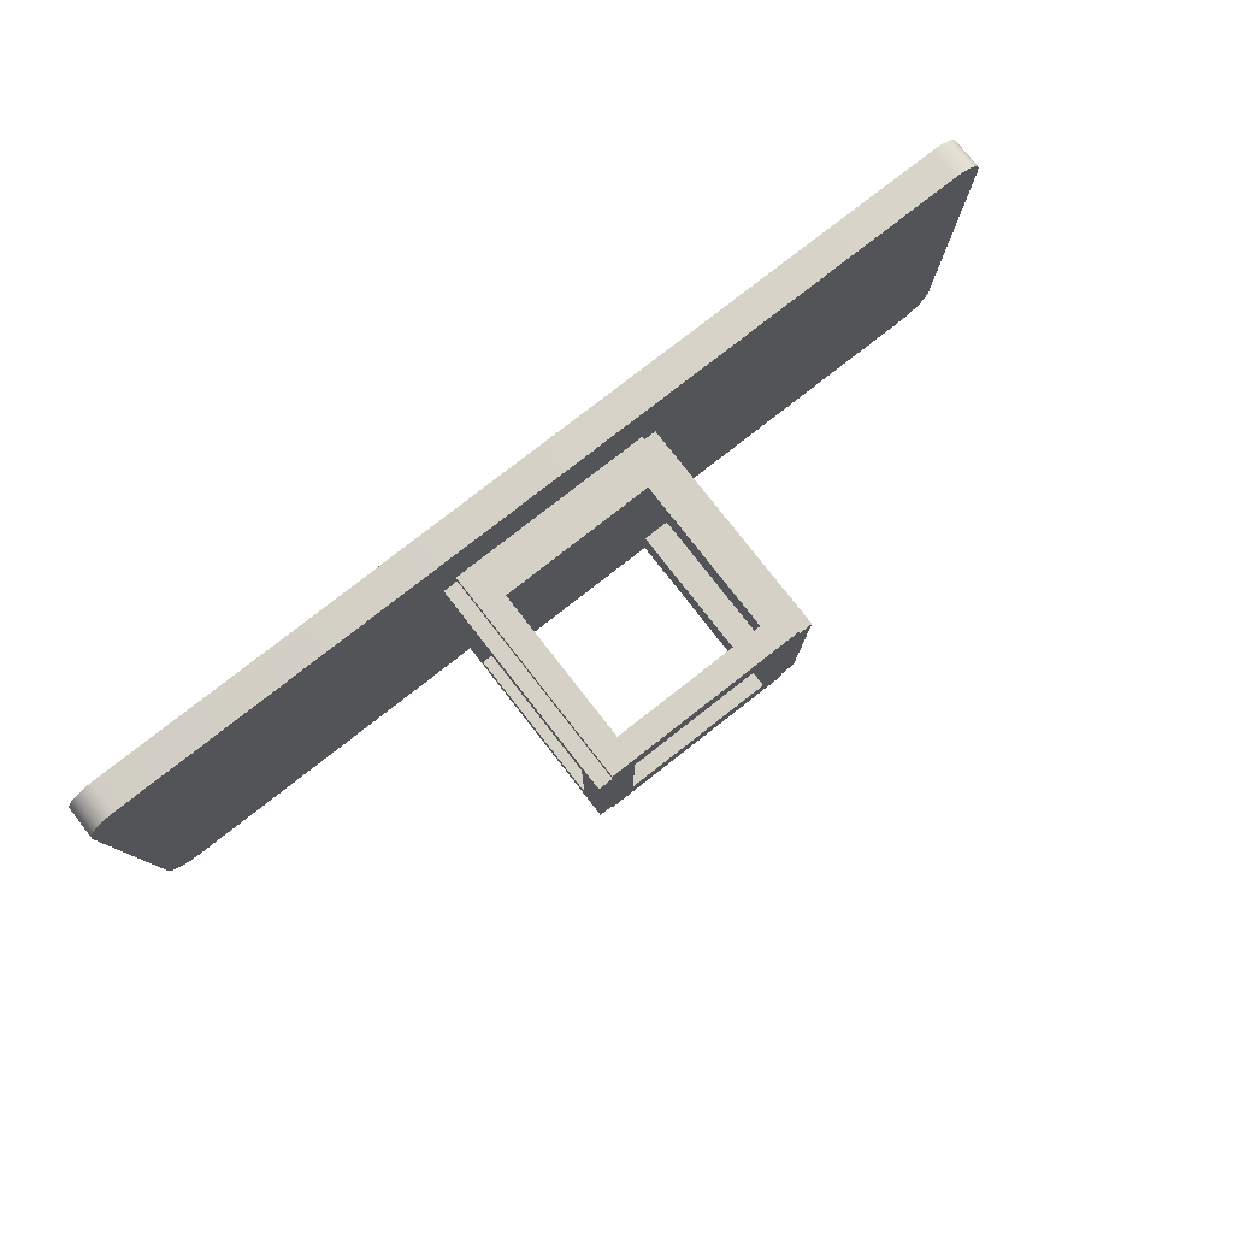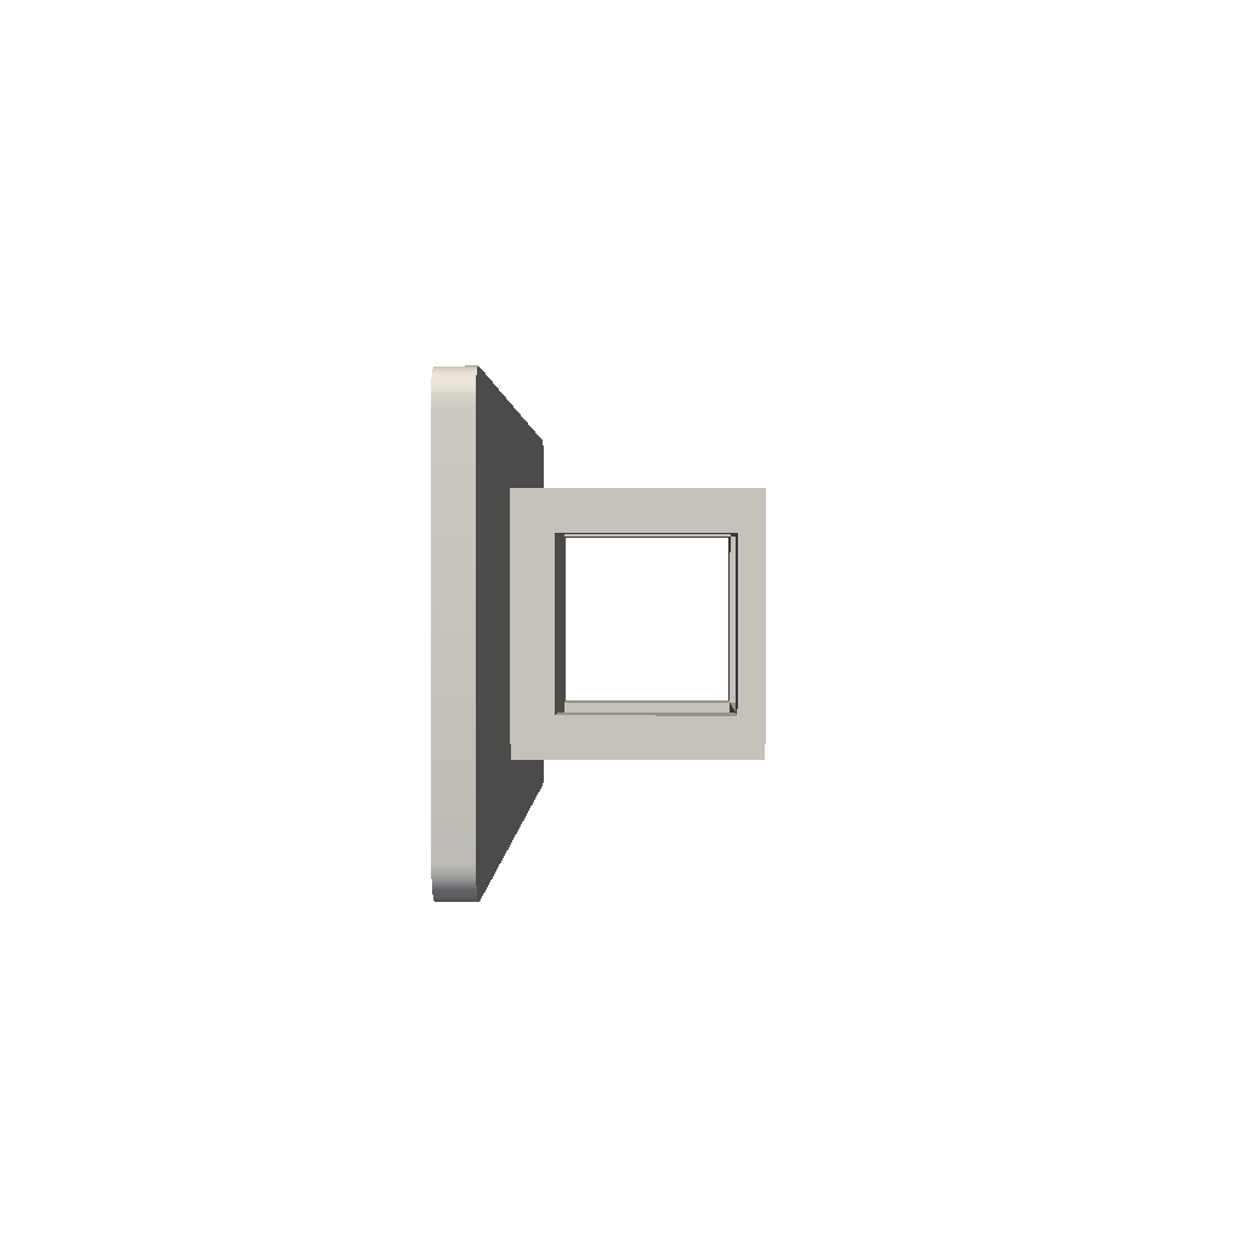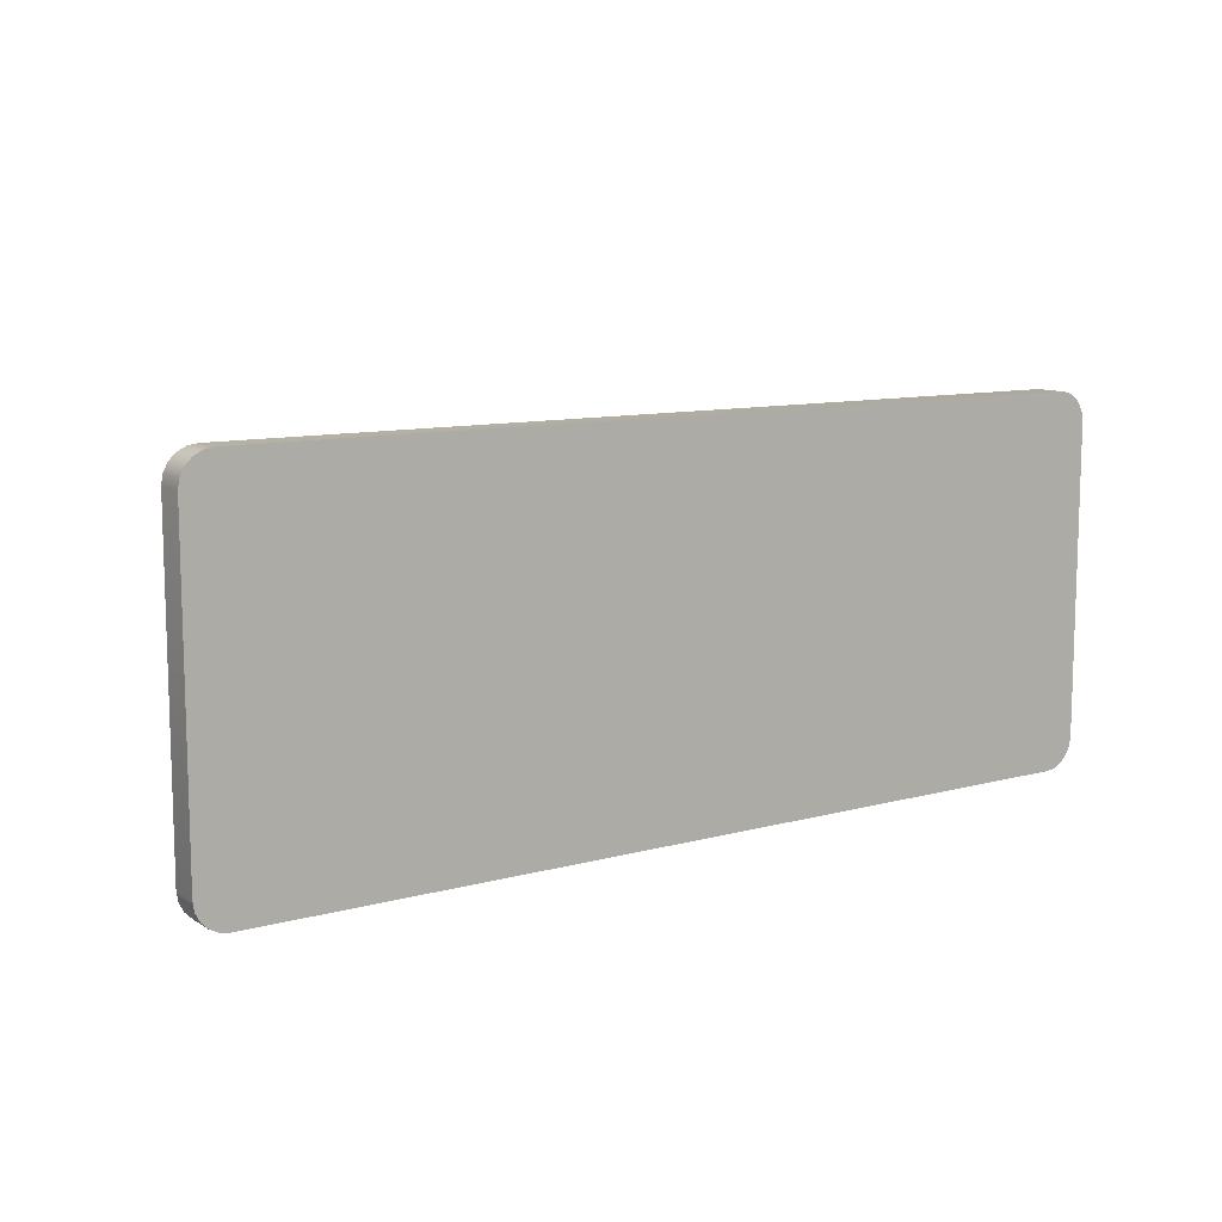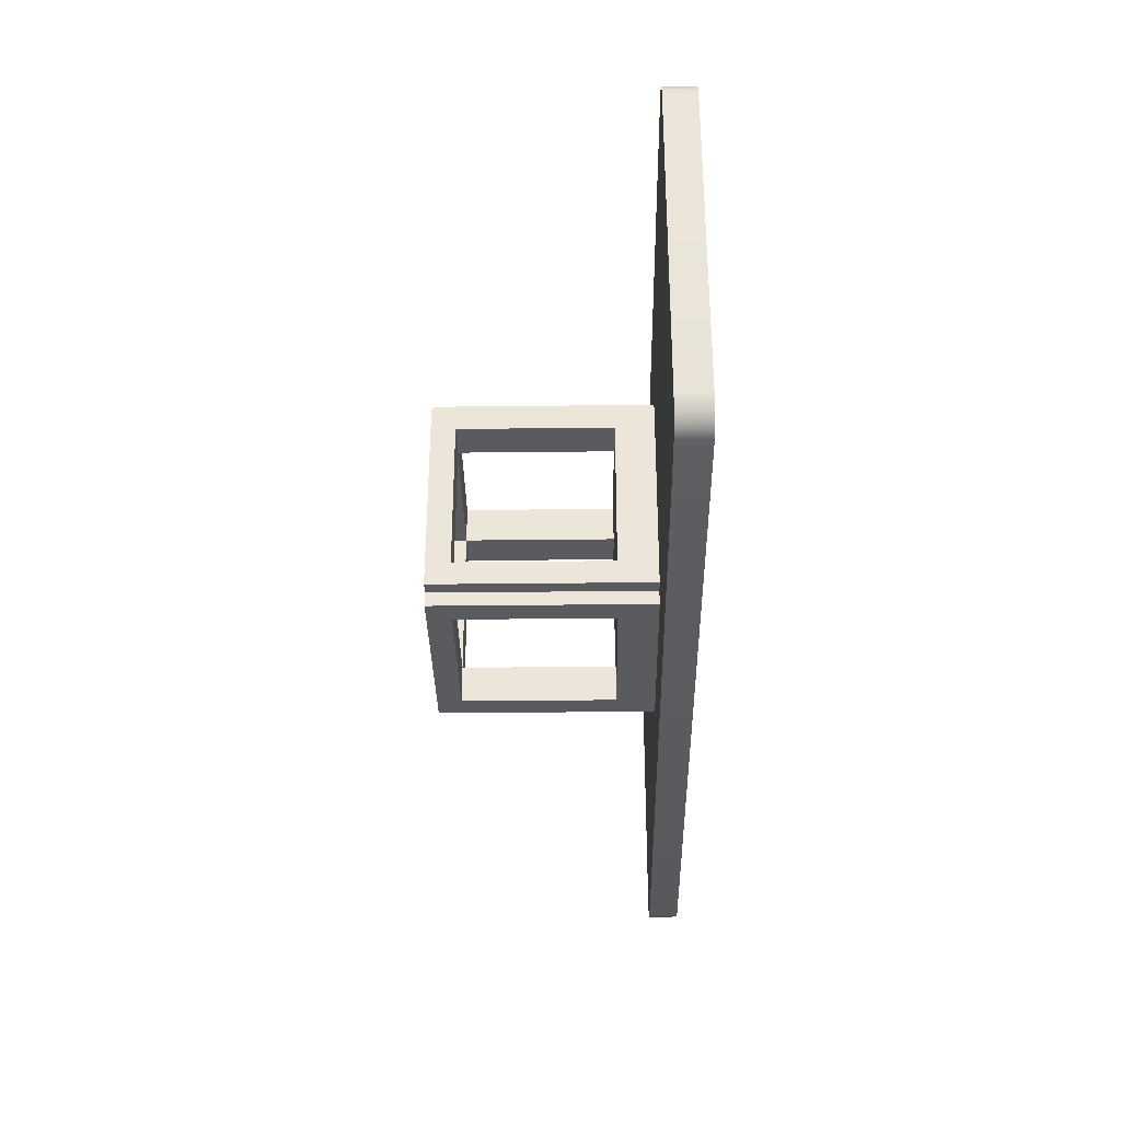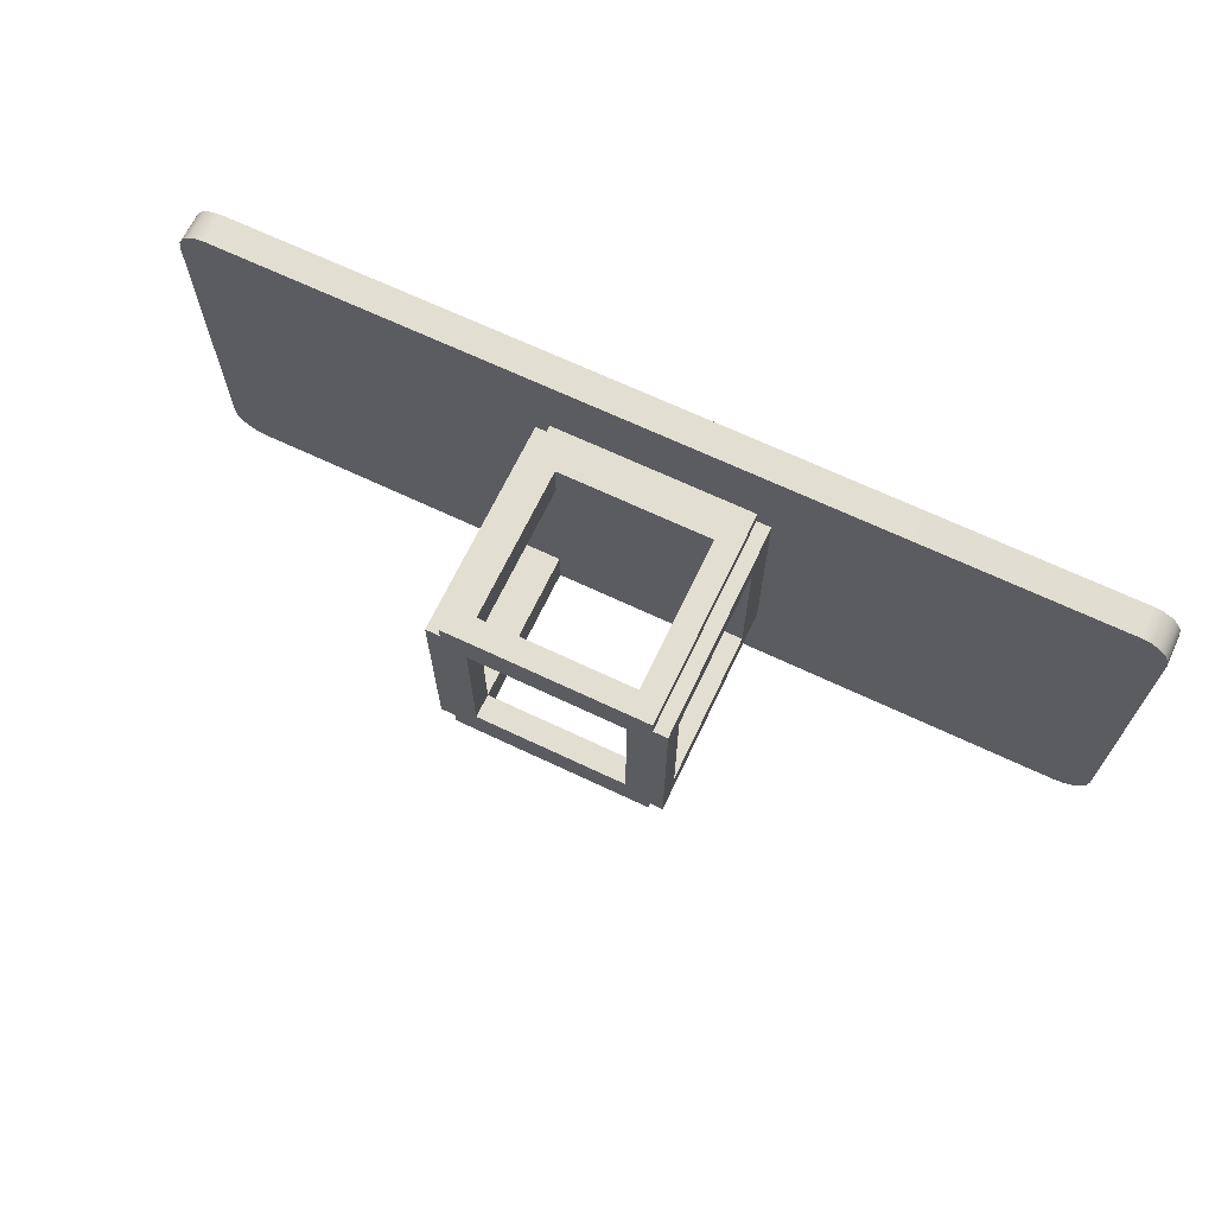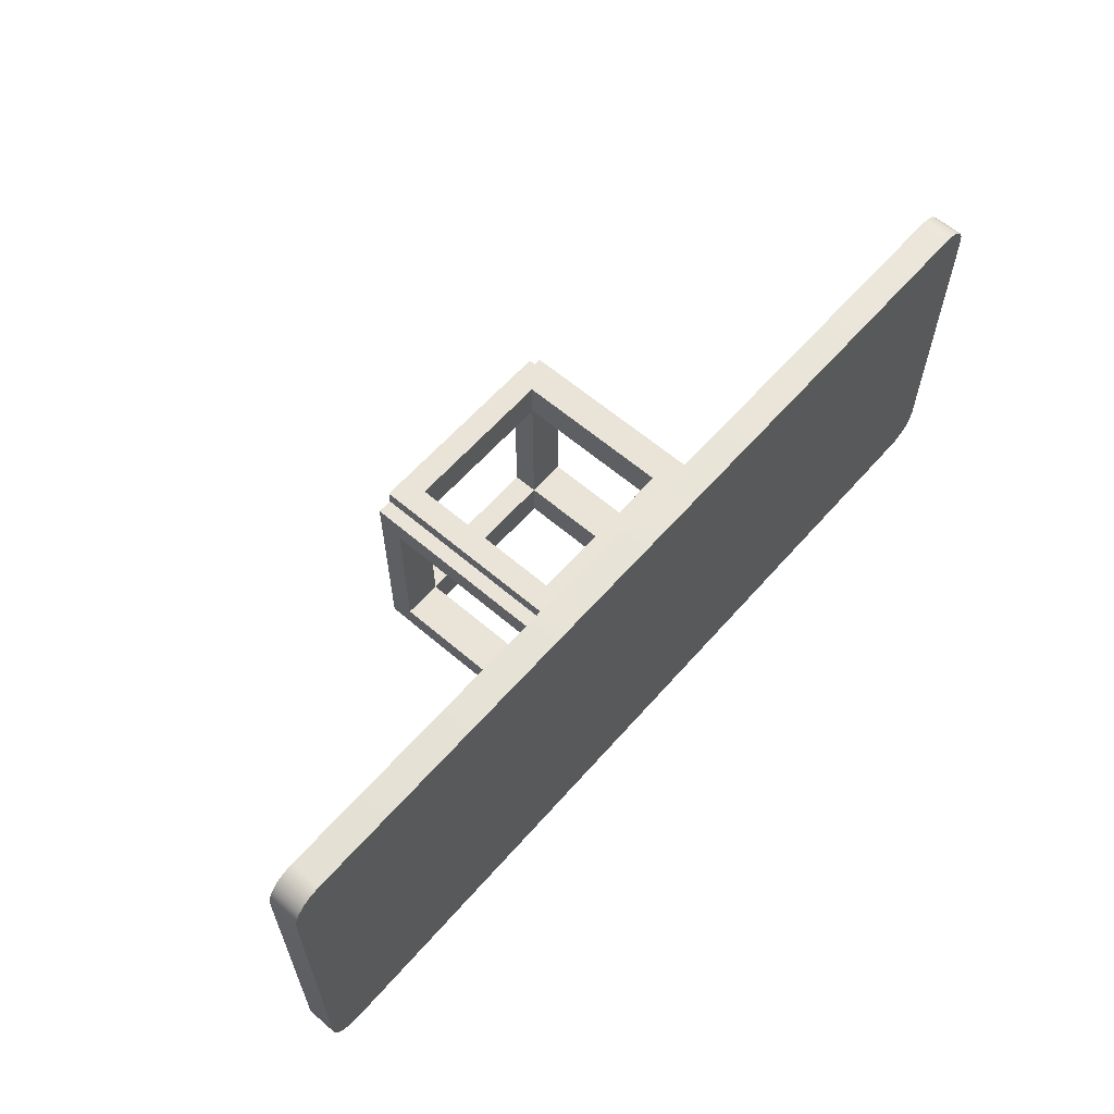
<metadata>
{"format":"obj","ext":"obj","renderer":"f3d","projection":"perspective","resolution":1024,"background":"white","views":[{"elev":78.8,"azim":-38.0,"up":"+Z"},{"elev":1.2,"azim":-89.1,"up":"+Z"},{"elev":10.4,"azim":145.7,"up":"+Z"},{"elev":-33.4,"azim":90.9,"up":"+Z"},{"elev":67.6,"azim":25.4,"up":"+Z"},{"elev":61.2,"azim":131.1,"up":"+Z"}]}
</metadata>
<code>
o Cube_Cube_front-back.009
v -0.7596 -0.7625 0.2703
v -0.7414 -0.7625 0.2953
v -0.7275 -0.7625 0.3024
v -0.712 -0.7625 0.3048
v 0.712 -0.7625 0.3048
v 0.7275 -0.7625 0.3024
v 0.7525 -0.7625 0.2842
v 0.762 -0.7625 0.2548
v 0.762 -0.7625 -0.2548
v 0.7596 -0.7625 -0.2703
v 0.7414 -0.7625 -0.2953
v -0.712 -0.7625 -0.3048
v -0.7414 -0.7625 -0.2953
v -0.7596 -0.7625 -0.2703
v -0.762 -0.7625 -0.2548
v 0.7596 -0.8125 0.2703
v 0.7525 -0.8125 0.2842
v 0.7414 -0.8125 0.2953
v 0.712 -0.8125 0.3048
v -0.7525 -0.8125 -0.2842
v 0.712 -0.8125 -0.3048
v 0.7275 -0.8125 -0.3024
v 0.7525 -0.8125 -0.2842
v 0.7596 -0.8125 -0.2703
v 0.762 -0.8125 -0.2548
v -0.712 -0.8125 0.3048
v -0.762 -0.8125 -0.2548
v -0.762 -0.8125 0.2548
v -0.762 -0.7625 0.2548
v -0.712 -0.8125 -0.3048
v 0.712 -0.7625 -0.3048
v 0.7275 -0.7625 -0.3024
v 0.7414 -0.8125 -0.2953
v 0.7525 -0.7625 -0.2842
v 0.7275 -0.8125 0.3024
v 0.7414 -0.7625 0.2953
v 0.7596 -0.7625 0.2703
v 0.762 -0.8125 0.2548
v -0.7275 -0.8125 0.3024
v -0.7414 -0.8125 0.2953
v -0.7525 -0.7625 0.2842
v -0.7525 -0.8125 0.2842
v -0.7596 -0.8125 0.2703
v -0.7275 -0.8125 -0.3024
v -0.7275 -0.7625 -0.3024
v -0.7414 -0.8125 -0.2953
v -0.7525 -0.7625 -0.2842
v -0.7596 -0.8125 -0.2703
v -0.125 -0.875 -0.1875
v -0.125 -0.875 0.1875
v -0.125 -0.8125 0.1875
v 0.125 -0.875 0.1875
v 0.125 -0.875 -0.1875
v -0.125 -1.125 -0.1875
v -0.125 -0.8125 -0.1875
v -0.125 -0.8125 -0.125
v -0.125 -1.125 -0.125
v -0.1641 -0.8125 -0.125
v -0.1641 -1.125 -0.125
v -0.1641 -0.8125 -0.1875
v -0.125 -1.125 0.125
v -0.125 -0.8125 0.125
v -0.125 -1.125 0.1875
v -0.1641 -0.8125 0.1875
v -0.1641 -1.125 0.1875
v -0.1641 -0.8125 0.125
v 0.1641 -1.125 -0.1875
v 0.1641 -0.8125 -0.1875
v 0.1641 -0.8125 -0.125
v 0.1641 -1.125 -0.125
v 0.125 -0.8125 -0.125
v 0.125 -1.125 -0.125
v 0.125 -0.8125 -0.1875
v 0.125 -1.125 -0.1875
v 0.1641 -1.125 0.125
v 0.1641 -0.8125 0.125
v 0.1641 -0.8125 0.1875
v 0.125 -0.8125 0.1875
v 0.125 -1.125 0.1875
v 0.125 -0.8125 0.125
v 0.125 -1.125 0.125
v -0.1641 -1.164 -0.1875
v 0.1641 -1.164 -0.1875
v 0.1641 -1.164 -0.125
v -0.1641 -1.164 -0.125
v -0.1641 -1.125 -0.1875
v -0.1641 -1.164 0.125
v 0.1641 -1.164 0.125
v 0.1641 -1.164 0.1875
v -0.1641 -1.164 0.1875
v 0.1641 -1.125 0.1875
v -0.1641 -1.125 0.125
v -0.1875 -0.875 0.125
v 0.1875 -0.875 0.125
v 0.1875 -0.8125 0.125
v 0.1875 -0.875 -0.125
v -0.1875 -0.875 -0.125
v -0.1875 -1.125 0.125
v -0.1875 -0.8125 0.125
v -0.125 -0.8125 0.125
v -0.125 -1.125 0.125
v -0.125 -0.8125 0.1641
v -0.125 -1.125 0.1641
v -0.1875 -0.8125 0.1641
v 0.125 -1.125 0.125
v 0.125 -0.8125 0.125
v 0.1875 -1.125 0.125
v 0.1875 -0.8125 0.1641
v 0.1875 -1.125 0.1641
v 0.125 -0.8125 0.1641
v -0.1875 -1.125 -0.1641
v -0.1875 -0.8125 -0.1641
v -0.125 -0.8125 -0.1641
v -0.125 -1.125 -0.1641
v -0.125 -0.8125 -0.125
v -0.125 -1.125 -0.125
v -0.1875 -0.8125 -0.125
v -0.1875 -1.125 -0.125
v 0.125 -1.125 -0.1641
v 0.125 -0.8125 -0.1641
v 0.1875 -0.8125 -0.1641
v 0.1875 -0.8125 -0.125
v 0.1875 -1.125 -0.125
v 0.125 -0.8125 -0.125
v 0.125 -1.125 -0.125
v -0.1875 -1.164 0.1641
v -0.1875 -1.164 -0.1641
v -0.125 -1.164 -0.1641
v -0.125 -1.164 0.1641
v -0.1875 -1.125 0.1641
v 0.125 -1.164 0.1641
v 0.125 -1.164 -0.1641
v 0.1875 -1.164 -0.1641
v 0.1875 -1.164 0.1641
v 0.1875 -1.125 -0.1641
v 0.125 -1.125 0.1641
g Cube_Cube_front-back.009_Cube_Cube_front-back.009_front-back
f 29 1 41 2 3 4 5 6 36 7 37 8 9 10 34 11 32 31 12 45 13 47 14 15
f 38 16 17 18 35 19 26 39 40 42 43 28 27 48 20 46 44 30 21 22 33 23 24 25
g Cube_Cube_front-back.009_Cube_Cube_front-back.009_edges
f 19 5 4 26
f 27 28 29 15
f 30 12 31 21
f 21 31 32 22
f 22 32 11 33
f 33 11 34 23
f 23 34 10 24
f 24 10 9 25
f 5 19 35 6
f 6 35 18 36
f 36 18 17 7
f 7 17 16 37
f 37 16 38 8
f 26 4 3 39
f 39 3 2 40
f 40 2 41 42
f 42 41 1 43
f 43 1 29 28
f 12 30 44 45
f 45 44 46 13
f 13 46 20 47
f 47 20 48 14
f 14 48 27 15
f 38 25 9 8
g Cube_Cube_front-back.009_Cube_Cube_front-back.009_pole_mount
f 55 49 50 51
f 73 78 52 53
f 50 52 78 51
f 55 73 53 49
f 49 53 52 50
f 54 55 56 57
f 57 56 58 59
f 59 58 60 86
f 86 60 55 54
f 61 62 51 63
f 63 51 64 65
f 65 64 66 92
f 92 66 62 61
f 67 68 69 70
f 70 69 71 72
f 72 71 73 74
f 74 73 68 67
f 75 76 77 91
f 91 77 78 79
f 79 78 80 81
f 81 80 76 75
f 82 83 84 85
f 85 84 70 59
f 59 70 67 86
f 86 67 83 82
f 85 59 86 82
f 70 84 83 67
f 87 88 89 90
f 90 89 91 65
f 65 91 75 92
f 92 75 88 87
f 90 65 92 87
f 91 89 88 75
g Cube_Cube_front-back.009_Cube_Cube_front-back.009_pole_mount_horiz
f 99 93 94 95
f 117 122 96 97
f 94 96 122 95
f 99 117 97 93
f 93 97 96 94
f 98 99 100 101
f 101 100 102 103
f 103 102 104 130
f 130 104 99 98
f 105 106 95 107
f 107 95 108 109
f 109 108 110 136
f 136 110 106 105
f 111 112 113 114
f 114 113 115 116
f 116 115 117 118
f 118 117 112 111
f 119 120 121 135
f 135 121 122 123
f 123 122 124 125
f 125 124 120 119
f 126 127 128 129
f 129 128 114 103
f 103 114 111 130
f 130 111 127 126
f 129 103 130 126
f 114 128 127 111
f 131 132 133 134
f 134 133 135 109
f 109 135 119 136
f 136 119 132 131
f 134 109 136 131
f 135 133 132 119

</code>
